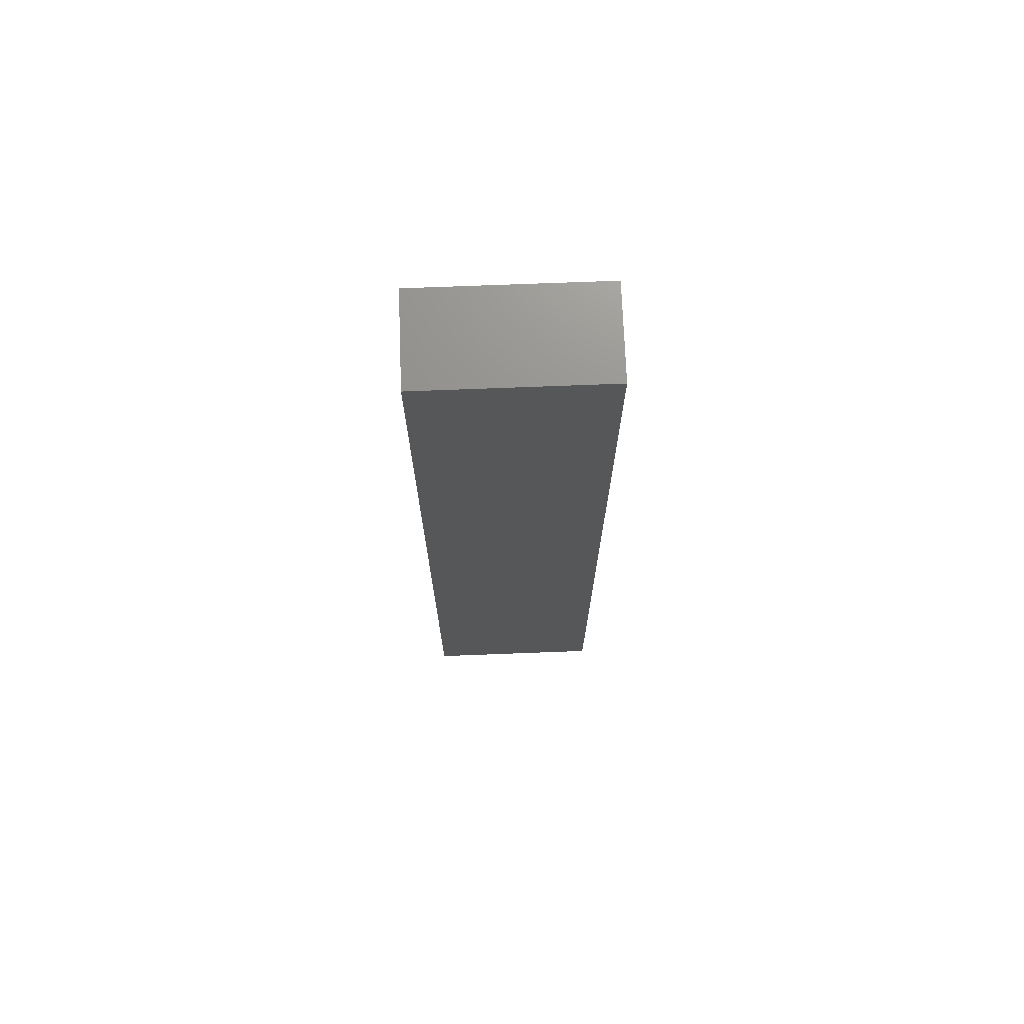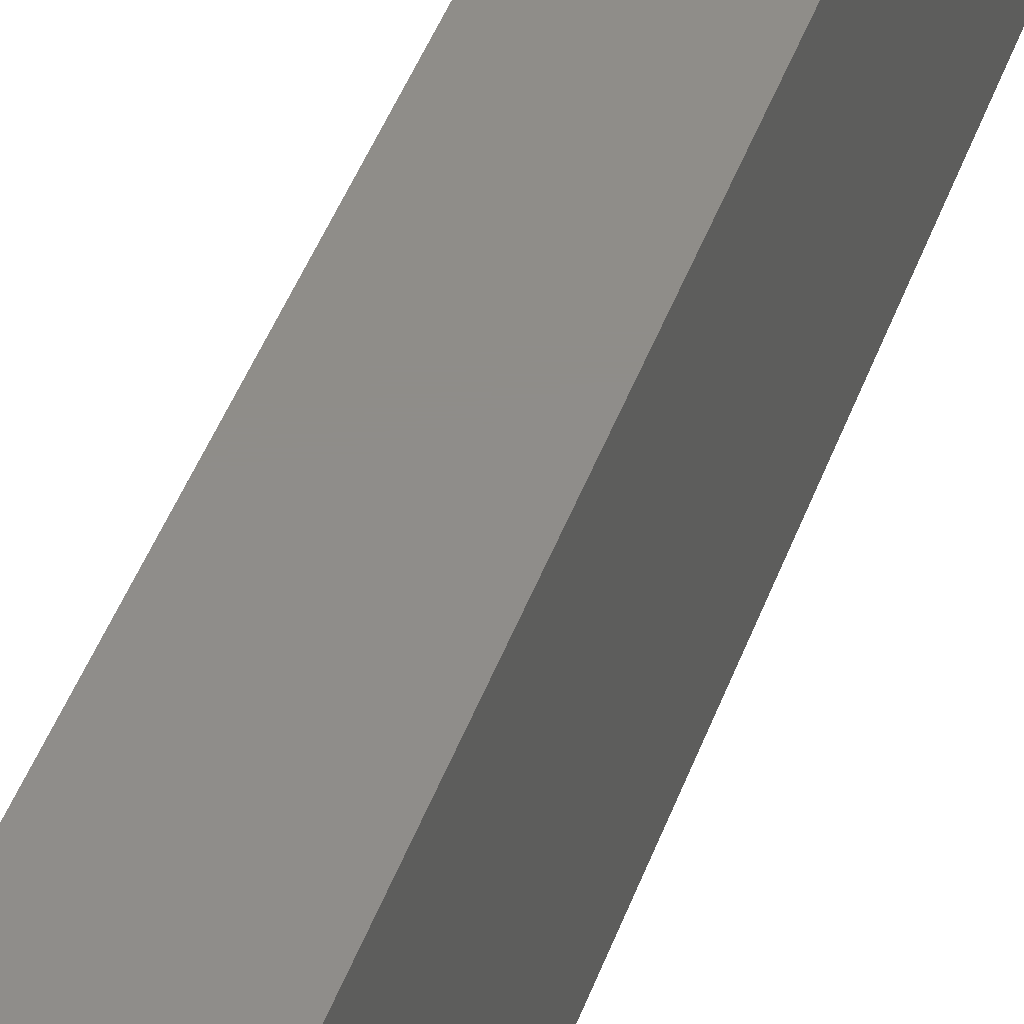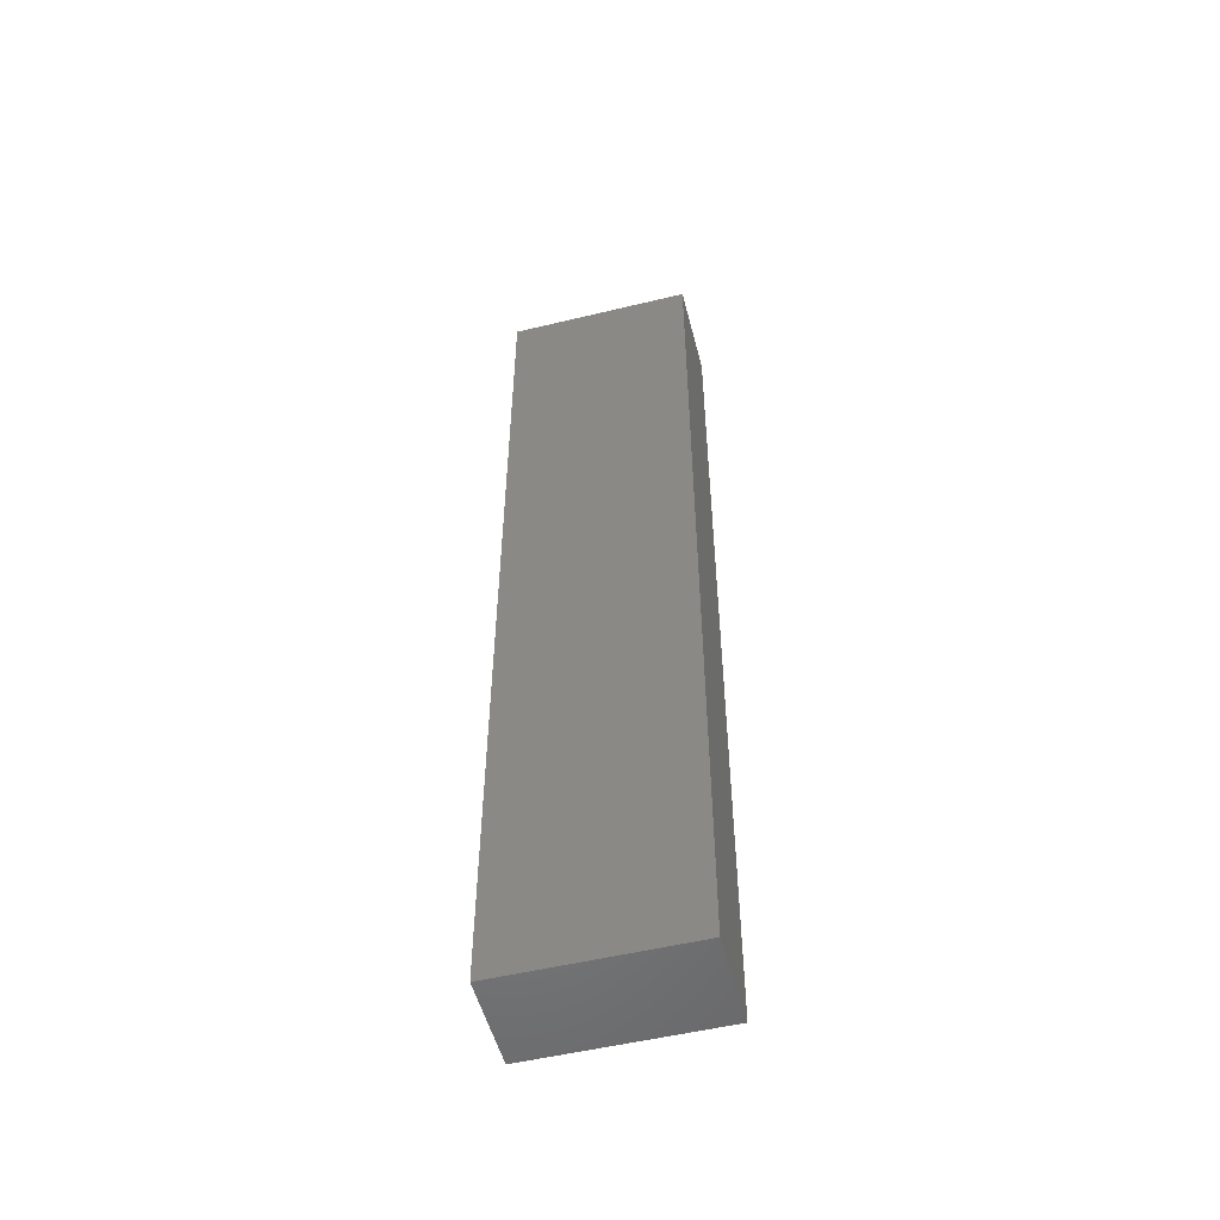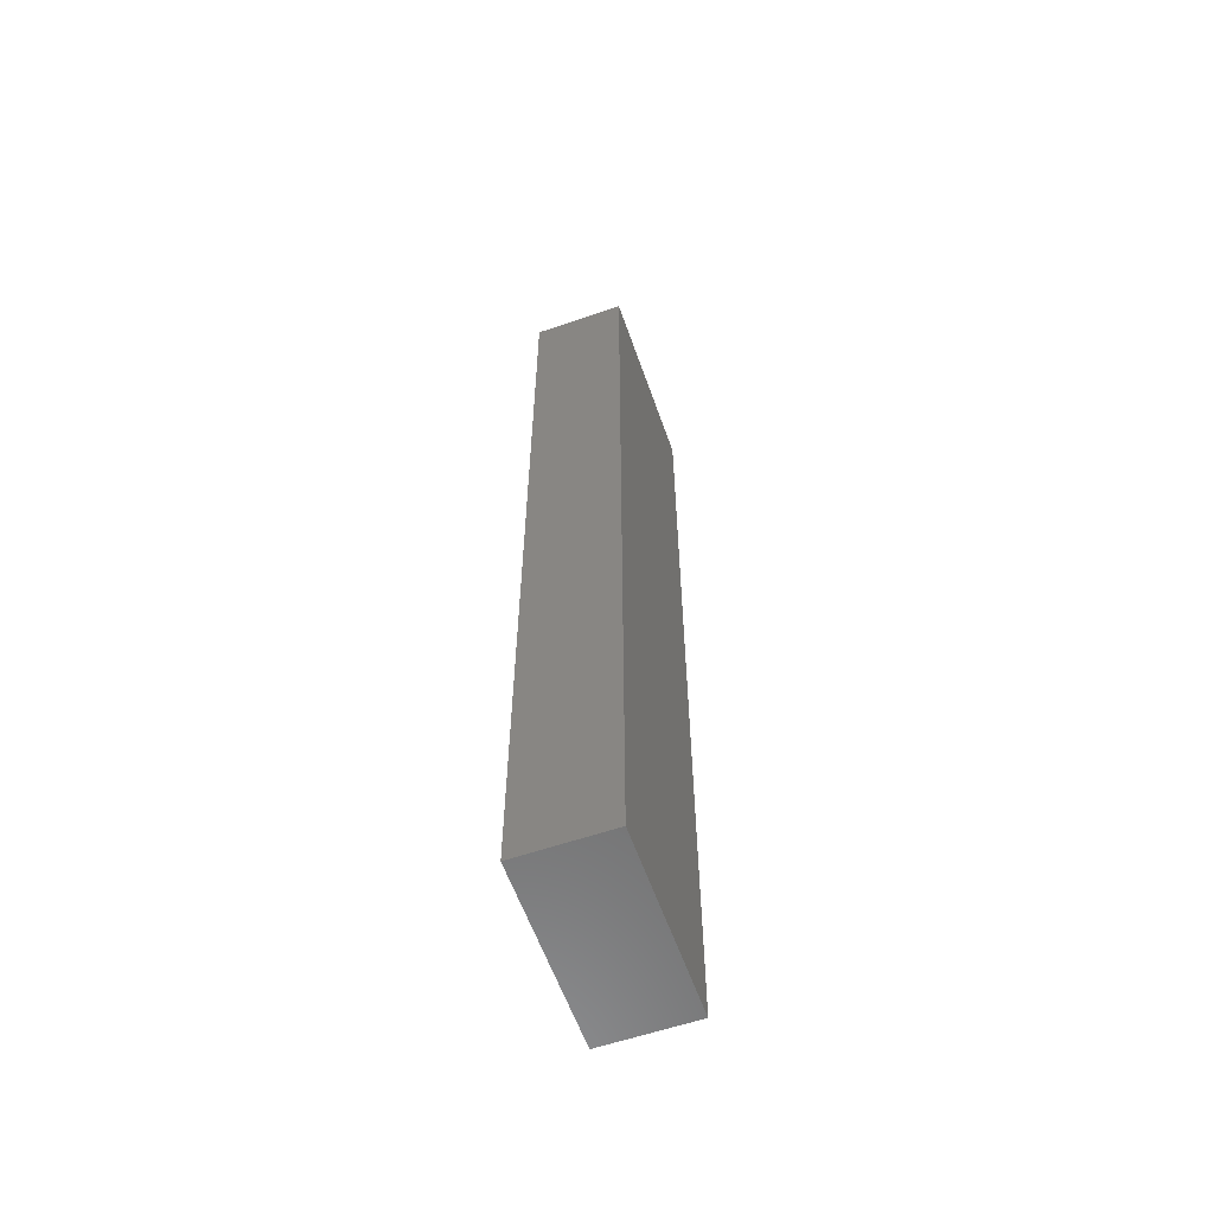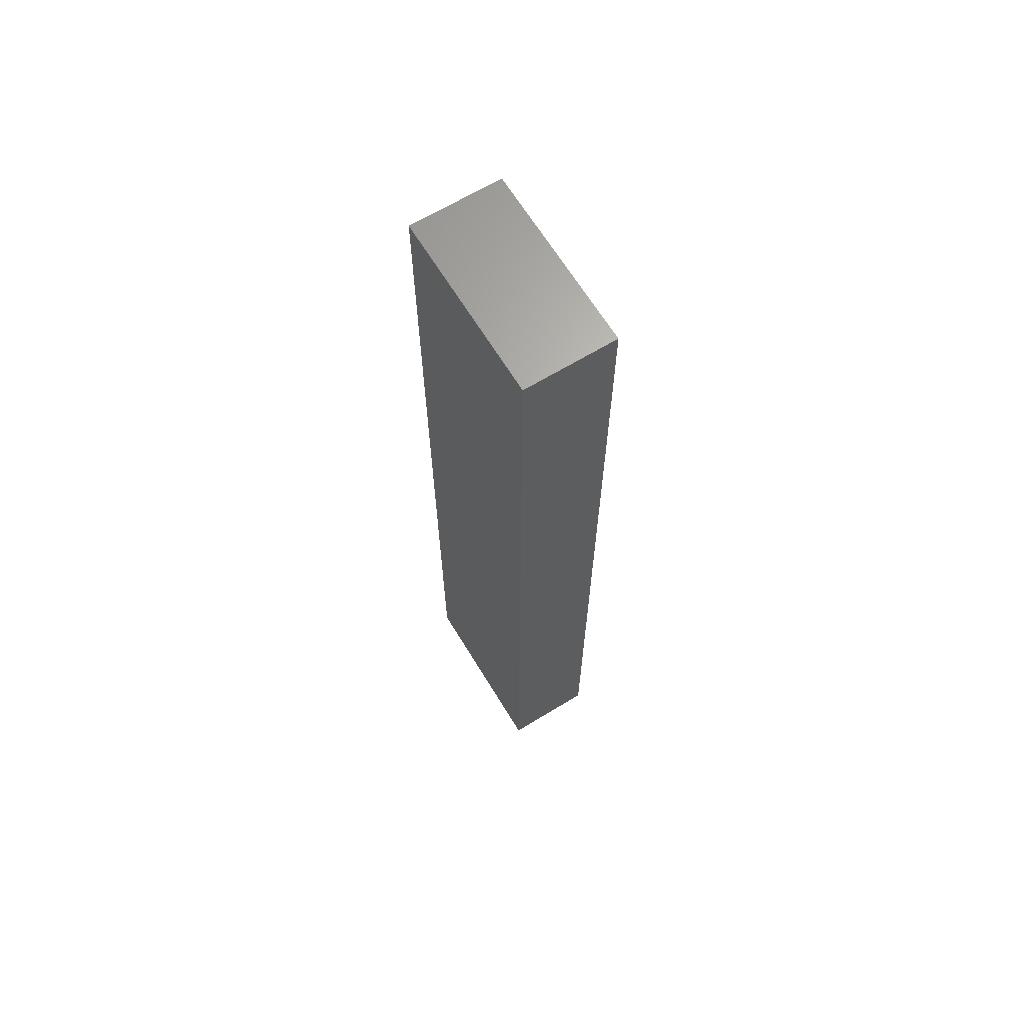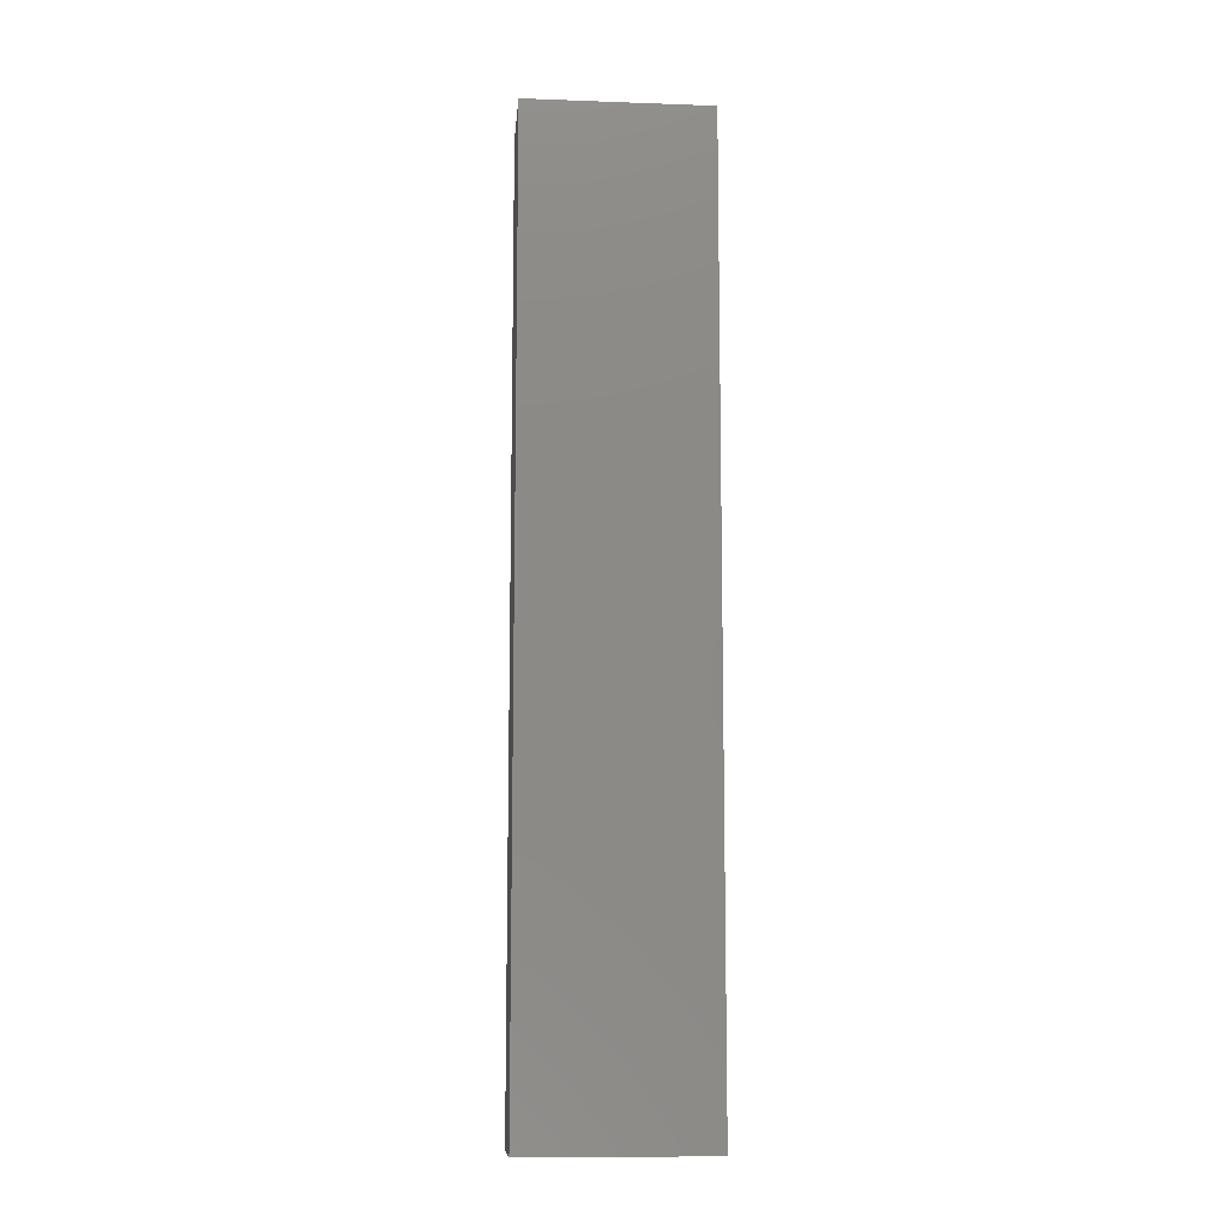
<metadata>
{"format":"stl","ext":"stl","renderer":"f3d","projection":"perspective","resolution":1024,"background":"white","views":[{"elev":72.1,"azim":87.8,"up":"+Z"},{"elev":41.6,"azim":18.2,"up":"+Y"},{"elev":-52.9,"azim":-75.5,"up":"+Z"},{"elev":-59.6,"azim":19.4,"up":"+Z"},{"elev":66.0,"azim":-31.4,"up":"+Z"},{"elev":-10.6,"azim":-95.1,"up":"+Z"}]}
</metadata>
<code>
# stl→obj: 8 verts, 12 faces
v -209.6 673.1 260.4
v -260.4 673.1 260.4
v -260.4 571.5 260.4
v -209.6 571.5 260.4
v -209.6 571.5 -260.4
v -260.4 571.5 -260.4
v -209.6 673.1 -260.4
v -260.4 673.1 -260.4
f 1 2 3
f 1 3 4
f 5 4 3
f 6 5 3
f 5 1 4
f 5 7 1
f 8 2 1
f 7 8 1
f 8 3 2
f 8 6 3
f 6 8 7
f 5 6 7

</code>
